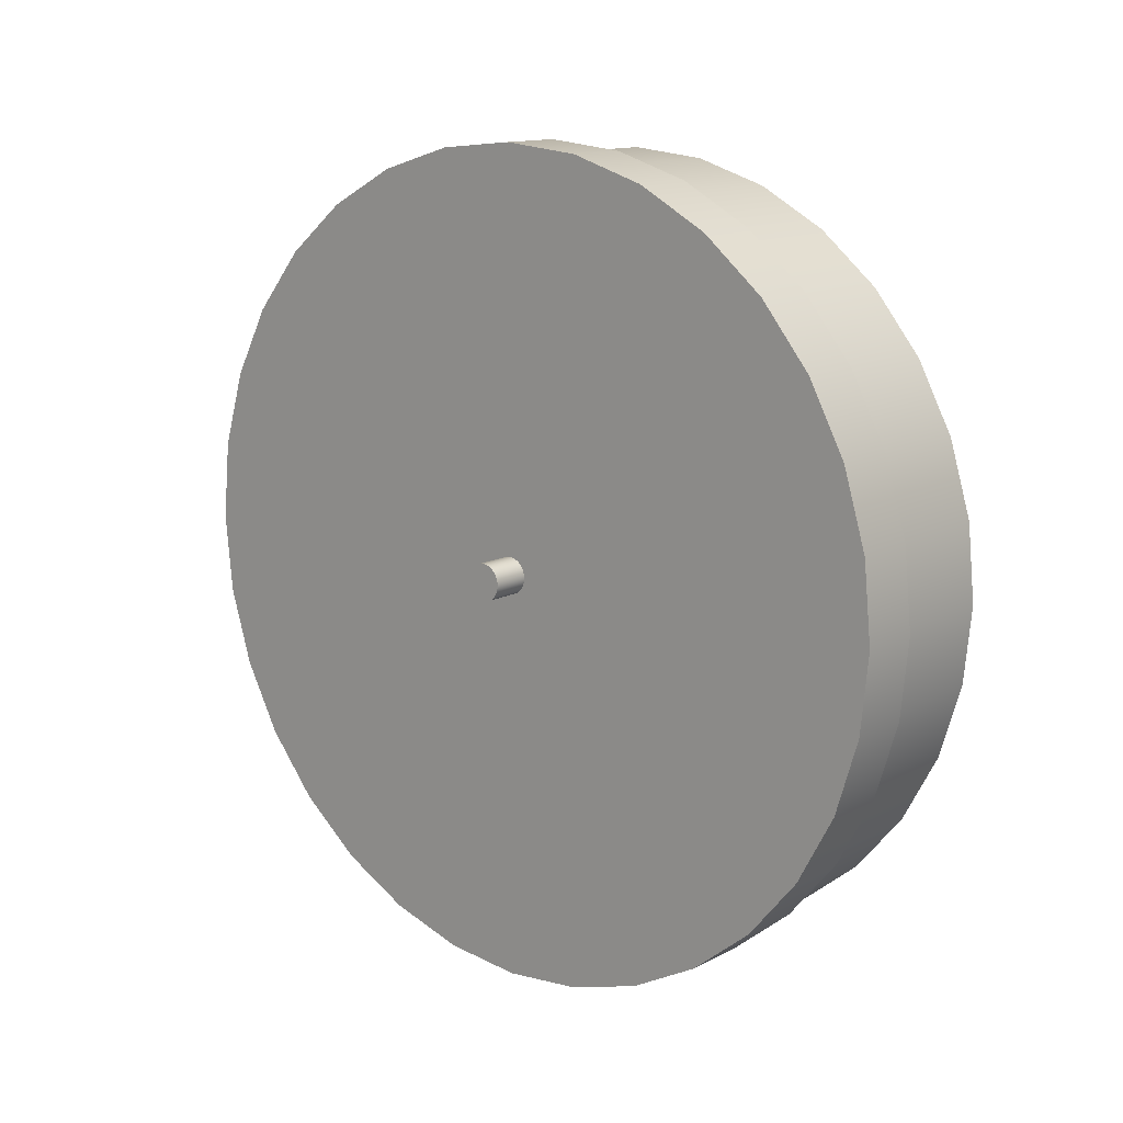
<metadata>
{"format":"obj","ext":"obj","renderer":"f3d","projection":"perspective","resolution":1024,"background":"white","views":[{"elev":13.4,"azim":-49.3,"up":"+Y"}]}
</metadata>
<code>
v -0.03 0.002888 -0
v -0.02 0.01937 -0
v -0.03 0.002832 -0.000563
v -0.02 0.019 -0.003779
v -0.03 0.002668 -0.001105
v -0.02 0.01789 -0.007412
v -0.03 0.002401 -0.001604
v -0.02 0.0161 -0.01076
v -0.03 0.002042 -0.002042
v -0.02 0.0137 -0.0137
v -0.03 0.001604 -0.002401
v -0.02 0.01076 -0.0161
v -0.03 0.001105 -0.002668
v -0.02 0.007412 -0.01789
v -0.03 0.000563 -0.002832
v -0.02 0.003779 -0.019
v -0.03 0 -0.002888
v -0.02 -0 -0.01937
v -0.03 -0.000563 -0.002832
v -0.02 -0.003779 -0.019
v -0.03 -0.001105 -0.002668
v -0.02 -0.007412 -0.01789
v -0.03 -0.001604 -0.002401
v -0.02 -0.01076 -0.0161
v -0.03 -0.002042 -0.002042
v -0.02 -0.0137 -0.0137
v -0.03 -0.002401 -0.001604
v -0.02 -0.0161 -0.01076
v -0.03 -0.002668 -0.001105
v -0.02 -0.01789 -0.007412
v -0.03 -0.002832 -0.000563
v -0.02 -0.019 -0.003779
v -0.03 -0.002888 -0
v -0.02 -0.01937 -0
v -0.03 -0.002832 0.000563
v -0.02 -0.019 0.003778
v -0.03 -0.002668 0.001105
v -0.02 -0.01789 0.007412
v -0.03 -0.002401 0.001604
v -0.02 -0.0161 0.01076
v -0.03 -0.002042 0.002042
v -0.02 -0.0137 0.0137
v -0.03 -0.001604 0.002401
v -0.02 -0.01076 0.0161
v -0.03 -0.001105 0.002668
v -0.02 -0.007412 0.01789
v -0.03 -0.000563 0.002832
v -0.02 -0.003779 0.019
v -0.03 0 0.002888
v -0.02 0 0.01937
v -0.03 0.000563 0.002832
v -0.02 0.003779 0.019
v -0.03 0.001105 0.002668
v -0.02 0.007412 0.01789
v -0.03 0.001604 0.002401
v -0.02 0.01076 0.0161
v -0.03 0.002042 0.002042
v -0.02 0.0137 0.0137
v -0.03 0.002401 0.001604
v -0.02 0.0161 0.01076
v -0.03 0.002668 0.001105
v -0.02 0.01789 0.007412
v -0.03 0.002832 0.000563
v -0.02 0.019 0.003778
v -0.02 0.06375 -0.01268
v -0.02 0.065 -0
v -0.02 0.06005 -0.02487
v -0.02 0.05405 -0.03611
v -0.02 0.04596 -0.04596
v -0.02 0.03611 -0.05405
v -0.02 0.02487 -0.06005
v -0.02 0.01268 -0.06375
v -0.02 -0 -0.065
v -0.02 -0.01268 -0.06375
v -0.02 -0.02487 -0.06005
v -0.02 -0.03611 -0.05405
v -0.02 -0.04596 -0.04596
v -0.02 -0.05405 -0.03611
v -0.02 -0.06005 -0.02487
v -0.02 -0.06375 -0.01268
v -0.02 -0.065 -0
v -0.02 -0.06375 0.01268
v -0.02 -0.06005 0.02487
v -0.02 -0.05405 0.03611
v -0.02 -0.04596 0.04596
v -0.02 -0.03611 0.05405
v -0.02 -0.02487 0.06005
v -0.02 -0.01268 0.06375
v -0.02 0 0.065
v -0.02 0.01268 0.06375
v -0.02 0.02487 0.06005
v -0.02 0.03611 0.05405
v -0.02 0.04596 0.04596
v -0.02 0.05405 0.03611
v -0.02 0.06005 0.02487
v -0.02 0.06375 0.01268
v -0.02 0.06177 -0.01229
v -0.02 0.06298 -0
v -0.02 0.05818 -0.0241
v -0.02 0.05236 -0.03499
v -0.02 0.04453 -0.04453
v -0.02 0.03499 -0.05236
v -0.02 0.0241 -0.05818
v -0.02 0.01229 -0.06177
v -0.02 -0 -0.06298
v -0.02 -0.01229 -0.06177
v -0.02 -0.0241 -0.05818
v -0.02 -0.03499 -0.05236
v -0.02 -0.04453 -0.04453
v -0.02 -0.05236 -0.03499
v -0.02 -0.05818 -0.0241
v -0.02 -0.06177 -0.01229
v -0.02 -0.06298 -0
v -0.02 -0.06177 0.01229
v -0.02 -0.05818 0.0241
v -0.02 -0.05236 0.03499
v -0.02 -0.04453 0.04453
v -0.02 -0.03499 0.05236
v -0.02 -0.0241 0.05818
v -0.02 -0.01229 0.06177
v -0.02 0 0.06298
v -0.02 0.01229 0.06177
v -0.02 0.0241 0.05818
v -0.02 0.03499 0.05236
v -0.02 0.04453 0.04453
v -0.02 0.05236 0.03499
v -0.02 0.05818 0.0241
v -0.02 0.06177 0.01229
v -0 0.06177 -0.01229
v -0 0.06298 -0
v -0 0.05818 -0.0241
v -0 0.05236 -0.03499
v -0 0.04453 -0.04453
v -0 0.03499 -0.05236
v -0 0.0241 -0.05818
v -0 0.01229 -0.06177
v -0 -0 -0.06298
v -0 -0.01229 -0.06177
v -0 -0.0241 -0.05818
v -0 -0.03499 -0.05236
v -0 -0.04453 -0.04453
v -0 -0.05236 -0.03499
v -0 -0.05818 -0.0241
v -0 -0.06177 -0.01229
v -0 -0.06298 -0
v -0 -0.06177 0.01229
v -0 -0.05818 0.0241
v -0 -0.05236 0.03499
v -0 -0.04453 0.04453
v -0 -0.03499 0.05236
v -0 -0.0241 0.05818
v -0 -0.01229 0.06177
v -0 0 0.06298
v -0 0.01229 0.06177
v -0 0.0241 0.05818
v -0 0.03499 0.05236
v -0 0.04453 0.04453
v -0 0.05236 0.03499
v -0 0.05818 0.0241
v -0 0.06177 0.01229
v -1e-06 0.019 -0.003779
v -1e-06 0.01937 -0
v -1e-06 0.01789 -0.007412
v -1e-06 0.0161 -0.01076
v -1e-06 0.0137 -0.0137
v -1e-06 0.01076 -0.0161
v -1e-06 0.007412 -0.01789
v -1e-06 0.003779 -0.019
v -1e-06 -0 -0.01937
v -1e-06 -0.003779 -0.019
v -1e-06 -0.007412 -0.01789
v -1e-06 -0.01076 -0.0161
v -1e-06 -0.0137 -0.0137
v -1e-06 -0.0161 -0.01076
v -1e-06 -0.01789 -0.007412
v -1e-06 -0.019 -0.003779
v -1e-06 -0.01937 -0
v -1e-06 -0.019 0.003778
v -1e-06 -0.01789 0.007412
v -1e-06 -0.0161 0.01076
v -1e-06 -0.0137 0.0137
v -1e-06 -0.01076 0.0161
v -1e-06 -0.007412 0.01789
v -1e-06 -0.003779 0.019
v -1e-06 0 0.01937
v -1e-06 0.003779 0.019
v -1e-06 0.007412 0.01789
v -1e-06 0.01076 0.0161
v -1e-06 0.0137 0.0137
v -1e-06 0.0161 0.01076
v -1e-06 0.01789 0.007412
v -1e-06 0.019 0.003778
v -0.03 0.065 -0
v -0.03 0.06375 -0.01268
v -0.03 0.06005 -0.02487
v -0.03 0.05405 -0.03611
v -0.03 0.04596 -0.04596
v -0.03 0.03611 -0.05405
v -0.03 0.02487 -0.06005
v -0.03 0.01268 -0.06375
v -0.03 -0 -0.065
v -0.03 -0.01268 -0.06375
v -0.03 -0.02487 -0.06005
v -0.03 -0.03611 -0.05405
v -0.03 -0.04596 -0.04596
v -0.03 -0.05405 -0.03611
v -0.03 -0.06005 -0.02487
v -0.03 -0.06375 -0.01268
v -0.03 -0.065 -0
v -0.03 -0.06375 0.01268
v -0.03 -0.06005 0.02487
v -0.03 -0.05405 0.03611
v -0.03 -0.04596 0.04596
v -0.03 -0.03611 0.05405
v -0.03 -0.02487 0.06005
v -0.03 -0.01268 0.06375
v -0.03 0 0.065
v -0.03 0.01268 0.06375
v -0.03 0.02487 0.06005
v -0.03 0.03611 0.05405
v -0.03 0.04596 0.04596
v -0.03 0.05405 0.03611
v -0.03 0.06005 0.02487
v -0.03 0.06375 0.01268
v -0.036 0.002888 -0
v -0.036 0.002832 -0.000563
v -0.036 0.002668 -0.001105
v -0.036 0.002401 -0.001604
v -0.036 0.002042 -0.002042
v -0.036 0.001604 -0.002401
v -0.036 0.001105 -0.002668
v -0.036 0.000563 -0.002832
v -0.036 0 -0.002888
v -0.036 -0.000563 -0.002832
v -0.036 -0.001105 -0.002668
v -0.036 -0.001604 -0.002401
v -0.036 -0.002042 -0.002042
v -0.036 -0.002401 -0.001604
v -0.036 -0.002668 -0.001105
v -0.036 -0.002832 -0.000563
v -0.036 -0.002888 -0
v -0.036 -0.002832 0.000563
v -0.036 -0.002668 0.001105
v -0.036 -0.002401 0.001604
v -0.036 -0.002042 0.002042
v -0.036 -0.001604 0.002401
v -0.036 -0.001105 0.002668
v -0.036 -0.000563 0.002832
v -0.036 0 0.002888
v -0.036 0.000563 0.002832
v -0.036 0.001105 0.002668
v -0.036 0.001604 0.002401
v -0.036 0.002042 0.002042
v -0.036 0.002401 0.001604
v -0.036 0.002668 0.001105
v -0.036 0.002832 0.000563
v -0.03 0.065 -0
v -0.03 0.06375 -0.01268
v -0.02 0.06375 -0.01268
v -0.02 0.065 -0
v -0.03 0.06005 -0.02487
v -0.02 0.06005 -0.02487
v -0.03 0.05405 -0.03611
v -0.02 0.05405 -0.03611
v -0.03 0.04596 -0.04596
v -0.02 0.04596 -0.04596
v -0.03 0.03611 -0.05405
v -0.02 0.03611 -0.05405
v -0.03 0.02487 -0.06005
v -0.02 0.02487 -0.06005
v -0.03 0.01268 -0.06375
v -0.02 0.01268 -0.06375
v -0.03 -0 -0.065
v -0.02 -0 -0.065
v -0.03 -0.01268 -0.06375
v -0.02 -0.01268 -0.06375
v -0.03 -0.02487 -0.06005
v -0.02 -0.02487 -0.06005
v -0.03 -0.03611 -0.05405
v -0.02 -0.03611 -0.05405
v -0.03 -0.04596 -0.04596
v -0.02 -0.04596 -0.04596
v -0.03 -0.05405 -0.03611
v -0.02 -0.05405 -0.03611
v -0.03 -0.06005 -0.02487
v -0.02 -0.06005 -0.02487
v -0.03 -0.06375 -0.01268
v -0.02 -0.06375 -0.01268
v -0.03 -0.065 -0
v -0.02 -0.065 -0
v -0.03 -0.06375 0.01268
v -0.02 -0.06375 0.01268
v -0.03 -0.06005 0.02487
v -0.02 -0.06005 0.02487
v -0.03 -0.05405 0.03611
v -0.02 -0.05405 0.03611
v -0.03 -0.04596 0.04596
v -0.02 -0.04596 0.04596
v -0.03 -0.03611 0.05405
v -0.02 -0.03611 0.05405
v -0.03 -0.02487 0.06005
v -0.02 -0.02487 0.06005
v -0.03 -0.01268 0.06375
v -0.02 -0.01268 0.06375
v -0.03 0 0.065
v -0.02 0 0.065
v -0.03 0.01268 0.06375
v -0.02 0.01268 0.06375
v -0.03 0.02487 0.06005
v -0.02 0.02487 0.06005
v -0.03 0.03611 0.05405
v -0.02 0.03611 0.05405
v -0.03 0.04596 0.04596
v -0.02 0.04596 0.04596
v -0.03 0.05405 0.03611
v -0.02 0.05405 0.03611
v -0.03 0.06005 0.02487
v -0.02 0.06005 0.02487
v -0.03 0.06375 0.01268
v -0.02 0.06375 0.01268
v -0.02 0.06177 -0.01229
v -0.02 0.06298 -0
v -0.02 0.05818 -0.0241
v -0.02 0.05236 -0.03499
v -0.02 0.04453 -0.04453
v -0.02 0.03499 -0.05236
v -0.02 0.0241 -0.05818
v -0.02 0.01229 -0.06177
v -0.02 -0 -0.06298
v -0.02 -0.01229 -0.06177
v -0.02 -0.0241 -0.05818
v -0.02 -0.03499 -0.05236
v -0.02 -0.04453 -0.04453
v -0.02 -0.05236 -0.03499
v -0.02 -0.05818 -0.0241
v -0.02 -0.06177 -0.01229
v -0.02 -0.06298 -0
v -0.02 -0.06177 0.01229
v -0.02 -0.05818 0.0241
v -0.02 -0.05236 0.03499
v -0.02 -0.04453 0.04453
v -0.02 -0.03499 0.05236
v -0.02 -0.0241 0.05818
v -0.02 -0.01229 0.06177
v -0.02 0 0.06298
v -0.02 0.01229 0.06177
v -0.02 0.0241 0.05818
v -0.02 0.03499 0.05236
v -0.02 0.04453 0.04453
v -0.02 0.05236 0.03499
v -0.02 0.05818 0.0241
v -0.02 0.06177 0.01229
v -0.02 0.019 -0.003779
v -0.02 0.01937 -0
v -0.02 0.01789 -0.007412
v -0.02 0.0161 -0.01076
v -0.02 0.0137 -0.0137
v -0.02 0.01076 -0.0161
v -0.02 0.007412 -0.01789
v -0.02 0.003779 -0.019
v -0.02 -0 -0.01937
v -0.02 -0.003779 -0.019
v -0.02 -0.007412 -0.01789
v -0.02 -0.01076 -0.0161
v -0.02 -0.0137 -0.0137
v -0.02 -0.0161 -0.01076
v -0.02 -0.01789 -0.007412
v -0.02 -0.019 -0.003779
v -0.02 -0.01937 -0
v -0.02 -0.019 0.003778
v -0.02 -0.01789 0.007412
v -0.02 -0.0161 0.01076
v -0.02 -0.0137 0.0137
v -0.02 -0.01076 0.0161
v -0.02 -0.007412 0.01789
v -0.02 -0.003779 0.019
v -0.02 0 0.01937
v -0.02 0.003779 0.019
v -0.02 0.007412 0.01789
v -0.02 0.01076 0.0161
v -0.02 0.0137 0.0137
v -0.02 0.0161 0.01076
v -0.02 0.01789 0.007412
v -0.02 0.019 0.003778
v -0 0.06177 -0.01229
v -0 0.06298 -0
v -0 0.05818 -0.0241
v -0 0.05236 -0.03499
v -0 0.04453 -0.04453
v -0 0.03499 -0.05236
v -0 0.0241 -0.05818
v -0 0.01229 -0.06177
v -0 -0 -0.06298
v -0 -0.01229 -0.06177
v -0 -0.0241 -0.05818
v -0 -0.03499 -0.05236
v -0 -0.04453 -0.04453
v -0 -0.05236 -0.03499
v -0 -0.05818 -0.0241
v -0 -0.06177 -0.01229
v -0 -0.06298 -0
v -0 -0.06177 0.01229
v -0 -0.05818 0.0241
v -0 -0.05236 0.03499
v -0 -0.04453 0.04453
v -0 -0.03499 0.05236
v -0 -0.0241 0.05818
v -0 -0.01229 0.06177
v -0 0 0.06298
v -0 0.01229 0.06177
v -0 0.0241 0.05818
v -0 0.03499 0.05236
v -0 0.04453 0.04453
v -0 0.05236 0.03499
v -0 0.05818 0.0241
v -0 0.06177 0.01229
v -1e-06 0.019 -0.003779
v -1e-06 0.01937 -0
v -1e-06 0.01789 -0.007412
v -1e-06 0.0161 -0.01076
v -1e-06 0.0137 -0.0137
v -1e-06 0.01076 -0.0161
v -1e-06 0.007412 -0.01789
v -1e-06 0.003779 -0.019
v -1e-06 -0 -0.01937
v -1e-06 -0.003779 -0.019
v -1e-06 -0.007412 -0.01789
v -1e-06 -0.01076 -0.0161
v -1e-06 -0.0137 -0.0137
v -1e-06 -0.0161 -0.01076
v -1e-06 -0.01789 -0.007412
v -1e-06 -0.019 -0.003779
v -1e-06 -0.01937 -0
v -1e-06 -0.019 0.003778
v -1e-06 -0.01789 0.007412
v -1e-06 -0.0161 0.01076
v -1e-06 -0.0137 0.0137
v -1e-06 -0.01076 0.0161
v -1e-06 -0.007412 0.01789
v -1e-06 -0.003779 0.019
v -1e-06 0 0.01937
v -1e-06 0.003779 0.019
v -1e-06 0.007412 0.01789
v -1e-06 0.01076 0.0161
v -1e-06 0.0137 0.0137
v -1e-06 0.0161 0.01076
v -1e-06 0.01789 0.007412
v -1e-06 0.019 0.003778
v -0.03 0.002888 -0
v -0.03 0.002832 -0.000563
v -0.03 0.002668 -0.001105
v -0.03 0.002401 -0.001604
v -0.03 0.002042 -0.002042
v -0.03 0.001604 -0.002401
v -0.03 0.001105 -0.002668
v -0.03 0.000563 -0.002832
v -0.03 0 -0.002888
v -0.03 -0.000563 -0.002832
v -0.03 -0.001105 -0.002668
v -0.03 -0.001604 -0.002401
v -0.03 -0.002042 -0.002042
v -0.03 -0.002401 -0.001604
v -0.03 -0.002668 -0.001105
v -0.03 -0.002832 -0.000563
v -0.03 -0.002888 -0
v -0.03 -0.002832 0.000563
v -0.03 -0.002668 0.001105
v -0.03 -0.002401 0.001604
v -0.03 -0.002042 0.002042
v -0.03 -0.001604 0.002401
v -0.03 -0.001105 0.002668
v -0.03 -0.000563 0.002832
v -0.03 0 0.002888
v -0.03 0.000563 0.002832
v -0.03 0.001105 0.002668
v -0.03 0.001604 0.002401
v -0.03 0.002042 0.002042
v -0.03 0.002401 0.001604
v -0.03 0.002668 0.001105
v -0.03 0.002832 0.000563
v -0.036 0.002888 -0
v -0.036 0.002832 -0.000563
v -0.036 0.002668 -0.001105
v -0.036 0.002401 -0.001604
v -0.036 0.002042 -0.002042
v -0.036 0.001604 -0.002401
v -0.036 0.001105 -0.002668
v -0.036 0.000563 -0.002832
v -0.036 0 -0.002888
v -0.036 -0.000563 -0.002832
v -0.036 -0.001105 -0.002668
v -0.036 -0.001604 -0.002401
v -0.036 -0.002042 -0.002042
v -0.036 -0.002401 -0.001604
v -0.036 -0.002668 -0.001105
v -0.036 -0.002832 -0.000563
v -0.036 -0.002888 -0
v -0.036 -0.002832 0.000563
v -0.036 -0.002668 0.001105
v -0.036 -0.002401 0.001604
v -0.036 -0.002042 0.002042
v -0.036 -0.001604 0.002401
v -0.036 -0.001105 0.002668
v -0.036 -0.000563 0.002832
v -0.036 0 0.002888
v -0.036 0.000563 0.002832
v -0.036 0.001105 0.002668
v -0.036 0.001604 0.002401
v -0.036 0.002042 0.002042
v -0.036 0.002401 0.001604
v -0.036 0.002668 0.001105
v -0.036 0.002832 0.000563
f 260 258 257
f 259 261 258
f 261 264 263
f 264 265 263
f 266 267 265
f 268 269 267
f 270 271 269
f 271 274 273
f 274 275 273
f 276 277 275
f 278 279 277
f 280 281 279
f 282 283 281
f 284 285 283
f 286 287 285
f 287 290 289
f 290 291 289
f 292 293 291
f 294 295 293
f 296 297 295
f 298 299 297
f 300 301 299
f 302 303 301
f 304 305 303
f 305 308 307
f 308 309 307
f 310 311 309
f 312 313 311
f 314 315 313
f 316 317 315
f 363 359 355
f 318 319 317
f 320 257 319
f 471 246 43
f 321 66 322
f 323 65 321
f 324 67 323
f 325 68 324
f 326 69 325
f 326 71 70
f 328 71 327
f 328 73 72
f 330 73 329
f 331 74 330
f 332 75 331
f 333 76 332
f 333 78 77
f 334 79 78
f 336 79 335
f 336 81 80
f 338 81 337
f 338 83 82
f 339 84 83
f 341 84 340
f 342 85 341
f 343 86 342
f 343 88 87
f 345 88 344
f 346 89 345
f 347 90 346
f 348 91 347
f 349 92 348
f 350 93 349
f 351 94 350
f 352 95 351
f 352 66 96
f 10 420 8
f 62 446 60
f 111 400 112
f 8 419 6
f 58 446 445
f 110 399 111
f 6 417 4
f 58 444 56
f 109 398 110
f 4 418 2
f 56 443 54
f 108 397 109
f 54 442 52
f 107 396 108
f 52 441 50
f 106 395 107
f 50 440 48
f 105 394 106
f 48 439 46
f 104 393 105
f 46 438 44
f 103 392 104
f 44 437 42
f 102 391 103
f 128 386 98
f 42 436 40
f 101 390 102
f 127 416 128
f 40 435 38
f 100 389 101
f 126 415 127
f 38 434 36
f 161 130 162
f 161 387 385
f 164 387 163
f 164 133 132
f 422 133 165
f 422 135 134
f 424 135 423
f 424 137 136
f 426 137 425
f 427 138 426
f 428 139 427
f 429 140 428
f 430 141 429
f 431 142 430
f 432 143 431
f 432 401 144
f 178 401 433
f 178 403 402
f 180 403 179
f 181 404 180
f 181 406 405
f 183 406 182
f 184 407 183
f 184 409 408
f 186 409 185
f 187 410 186
f 188 411 187
f 189 412 188
f 189 158 413
f 190 159 158
f 448 159 191
f 162 160 448
f 112 145 113
f 64 447 62
f 12 421 10
f 113 146 114
f 2 192 64
f 14 166 12
f 114 147 115
f 16 167 14
f 115 148 116
f 18 168 16
f 116 149 117
f 20 169 18
f 117 150 118
f 22 170 20
f 118 151 119
f 24 171 22
f 119 152 120
f 26 172 24
f 120 153 121
f 28 173 26
f 121 154 122
f 30 174 28
f 122 155 123
f 32 175 30
f 123 156 124
f 98 129 97
f 34 176 32
f 124 157 125
f 97 131 99
f 36 177 34
f 125 414 126
f 99 388 100
f 450 193 194
f 450 195 451
f 452 195 196
f 452 197 453
f 454 197 198
f 454 199 455
f 455 200 456
f 456 201 457
f 458 201 202
f 458 203 459
f 459 204 460
f 461 204 205
f 462 205 206
f 462 207 463
f 463 208 464
f 464 209 465
f 465 210 466
f 467 210 211
f 467 212 468
f 469 212 213
f 470 213 214
f 470 215 45
f 45 216 472
f 473 216 217
f 474 217 218
f 474 219 475
f 476 219 220
f 477 220 221
f 477 222 478
f 478 223 479
f 479 224 480
f 449 224 193
f 508 512 496
f 19 233 17
f 47 503 471
f 21 234 19
f 49 248 47
f 23 235 21
f 49 250 249
f 23 237 236
f 53 250 51
f 27 237 25
f 55 251 53
f 29 238 27
f 3 225 1
f 57 252 55
f 31 239 29
f 5 226 3
f 59 253 57
f 31 241 240
f 7 227 5
f 61 254 59
f 33 242 241
f 9 228 7
f 63 255 61
f 37 242 35
f 11 229 9
f 1 256 63
f 39 243 37
f 11 231 230
f 41 244 39
f 15 231 13
f 43 245 41
f 15 233 232
f 260 259 258
f 259 262 261
f 261 262 264
f 264 266 265
f 266 268 267
f 268 270 269
f 270 272 271
f 271 272 274
f 274 276 275
f 276 278 277
f 278 280 279
f 280 282 281
f 282 284 283
f 284 286 285
f 286 288 287
f 287 288 290
f 290 292 291
f 292 294 293
f 294 296 295
f 296 298 297
f 298 300 299
f 300 302 301
f 302 304 303
f 304 306 305
f 305 306 308
f 308 310 309
f 310 312 311
f 312 314 313
f 314 316 315
f 316 318 317
f 355 353 354
f 354 384 383
f 383 382 381
f 381 380 379
f 379 378 377
f 377 376 375
f 375 374 371
f 374 373 371
f 373 372 371
f 371 370 369
f 369 368 367
f 367 366 365
f 365 364 367
f 364 363 367
f 363 362 361
f 361 360 359
f 359 358 357
f 357 356 355
f 355 354 383
f 383 381 379
f 379 377 375
f 371 369 367
f 363 361 359
f 359 357 355
f 355 383 371
f 383 379 371
f 379 375 371
f 371 367 355
f 367 363 355
f 318 320 319
f 320 260 257
f 471 503 246
f 321 65 66
f 323 67 65
f 324 68 67
f 325 69 68
f 326 70 69
f 326 327 71
f 328 72 71
f 328 329 73
f 330 74 73
f 331 75 74
f 332 76 75
f 333 77 76
f 333 334 78
f 334 335 79
f 336 80 79
f 336 337 81
f 338 82 81
f 338 339 83
f 339 340 84
f 341 85 84
f 342 86 85
f 343 87 86
f 343 344 88
f 345 89 88
f 346 90 89
f 347 91 90
f 348 92 91
f 349 93 92
f 350 94 93
f 351 95 94
f 352 96 95
f 352 322 66
f 10 421 420
f 62 447 446
f 111 399 400
f 8 420 419
f 58 60 446
f 110 398 399
f 6 419 417
f 58 445 444
f 109 397 398
f 4 417 418
f 56 444 443
f 108 396 397
f 54 443 442
f 107 395 396
f 52 442 441
f 106 394 395
f 50 441 440
f 105 393 394
f 48 440 439
f 104 392 393
f 46 439 438
f 103 391 392
f 44 438 437
f 102 390 391
f 128 416 386
f 42 437 436
f 101 389 390
f 127 415 416
f 40 436 435
f 100 388 389
f 126 414 415
f 38 435 434
f 161 385 130
f 161 163 387
f 164 132 387
f 164 165 133
f 422 134 133
f 422 423 135
f 424 136 135
f 424 425 137
f 426 138 137
f 427 139 138
f 428 140 139
f 429 141 140
f 430 142 141
f 431 143 142
f 432 144 143
f 432 433 401
f 178 402 401
f 178 179 403
f 180 404 403
f 181 405 404
f 181 182 406
f 183 407 406
f 184 408 407
f 184 185 409
f 186 410 409
f 187 411 410
f 188 412 411
f 189 413 412
f 189 190 158
f 190 191 159
f 448 160 159
f 162 130 160
f 112 400 145
f 64 192 447
f 12 166 421
f 113 145 146
f 2 418 192
f 14 167 166
f 114 146 147
f 16 168 167
f 115 147 148
f 18 169 168
f 116 148 149
f 20 170 169
f 117 149 150
f 22 171 170
f 118 150 151
f 24 172 171
f 119 151 152
f 26 173 172
f 120 152 153
f 28 174 173
f 121 153 154
f 30 175 174
f 122 154 155
f 32 176 175
f 123 155 156
f 98 386 129
f 34 177 176
f 124 156 157
f 97 129 131
f 36 434 177
f 125 157 414
f 99 131 388
f 450 449 193
f 450 194 195
f 452 451 195
f 452 196 197
f 454 453 197
f 454 198 199
f 455 199 200
f 456 200 201
f 458 457 201
f 458 202 203
f 459 203 204
f 461 460 204
f 462 461 205
f 462 206 207
f 463 207 208
f 464 208 209
f 465 209 210
f 467 466 210
f 467 211 212
f 469 468 212
f 470 469 213
f 470 214 215
f 45 215 216
f 473 472 216
f 474 473 217
f 474 218 219
f 476 475 219
f 477 476 220
f 477 221 222
f 478 222 223
f 479 223 224
f 449 480 224
f 512 481 484
f 481 482 484
f 482 483 484
f 484 485 486
f 486 487 488
f 488 489 490
f 490 491 488
f 491 492 488
f 492 493 494
f 494 495 496
f 496 497 498
f 498 499 500
f 500 501 504
f 501 502 504
f 502 247 504
f 504 505 508
f 505 506 508
f 506 507 508
f 508 509 512
f 509 510 512
f 510 511 512
f 484 486 512
f 486 488 512
f 492 494 496
f 496 498 504
f 498 500 504
f 488 492 512
f 492 496 512
f 504 508 496
f 19 234 233
f 47 248 503
f 21 235 234
f 49 249 248
f 23 236 235
f 49 51 250
f 23 25 237
f 53 251 250
f 27 238 237
f 55 252 251
f 29 239 238
f 3 226 225
f 57 253 252
f 31 240 239
f 5 227 226
f 59 254 253
f 31 33 241
f 7 228 227
f 61 255 254
f 33 35 242
f 9 229 228
f 63 256 255
f 37 243 242
f 11 230 229
f 1 225 256
f 39 244 243
f 11 13 231
f 41 245 244
f 15 232 231
f 43 246 245
f 15 17 233

</code>
